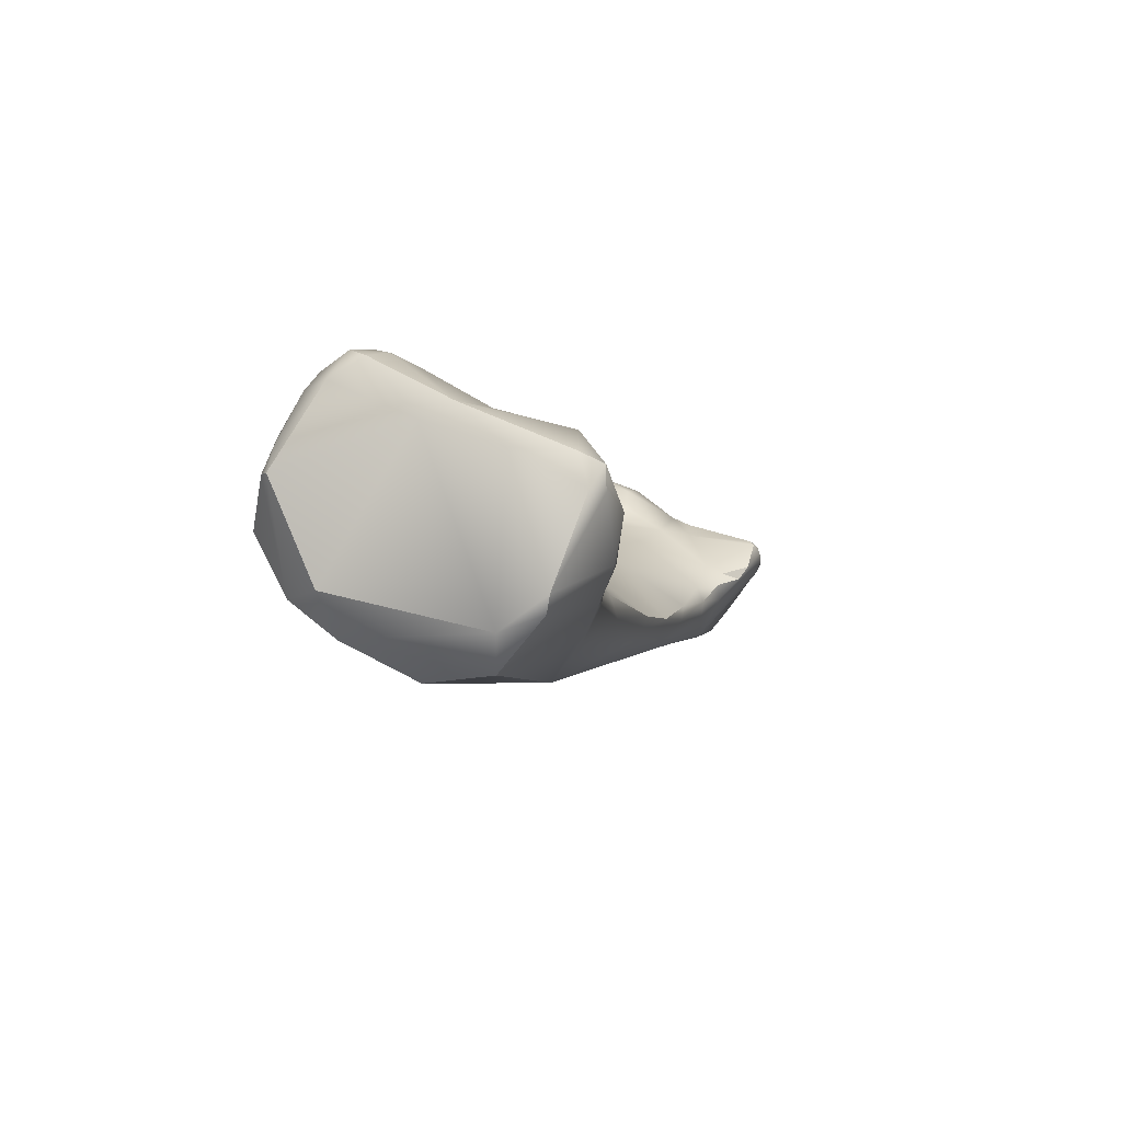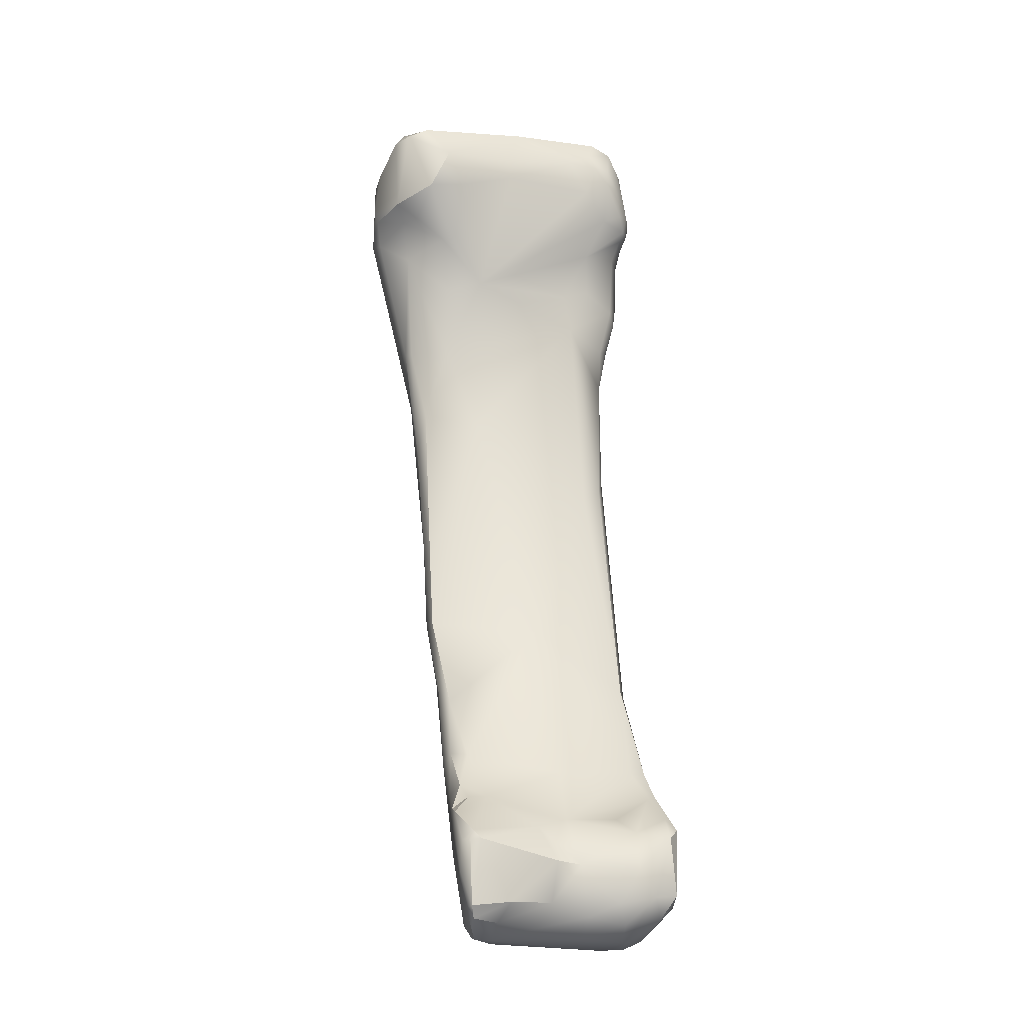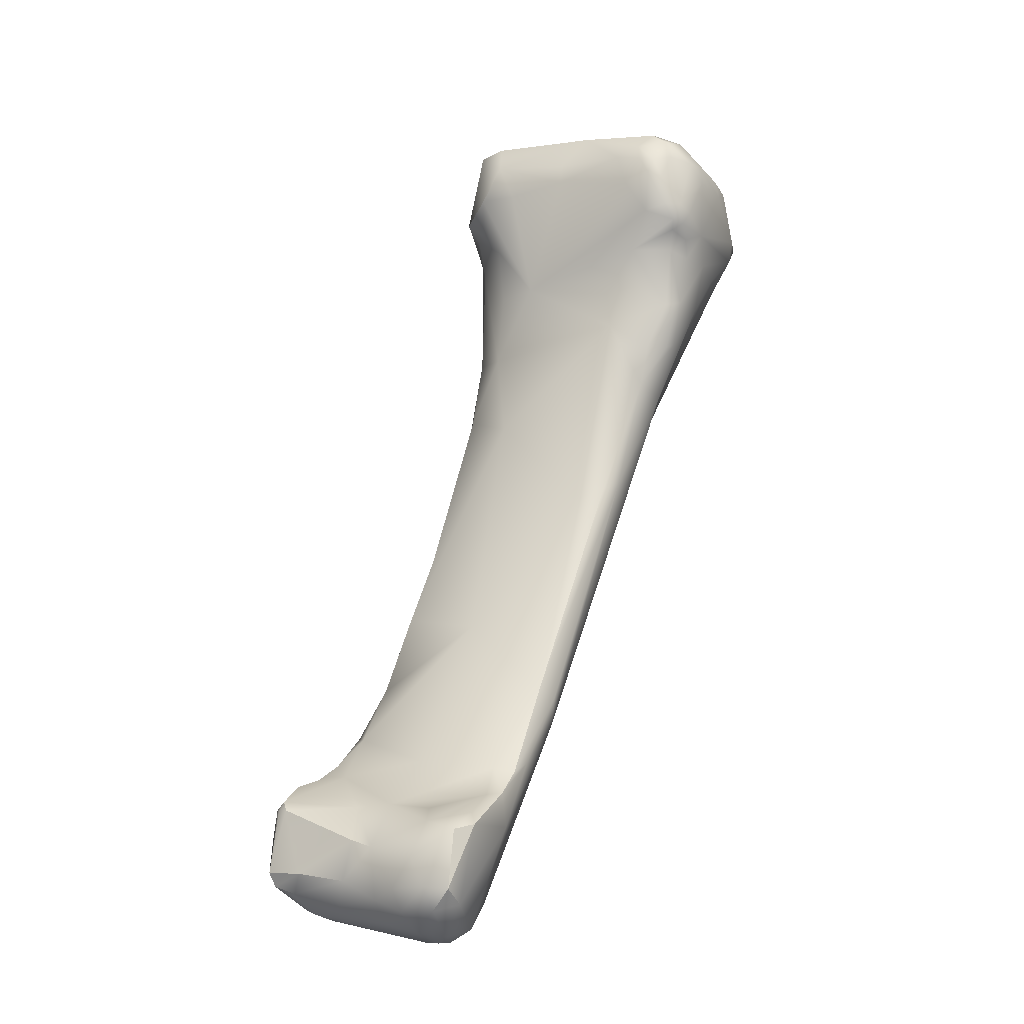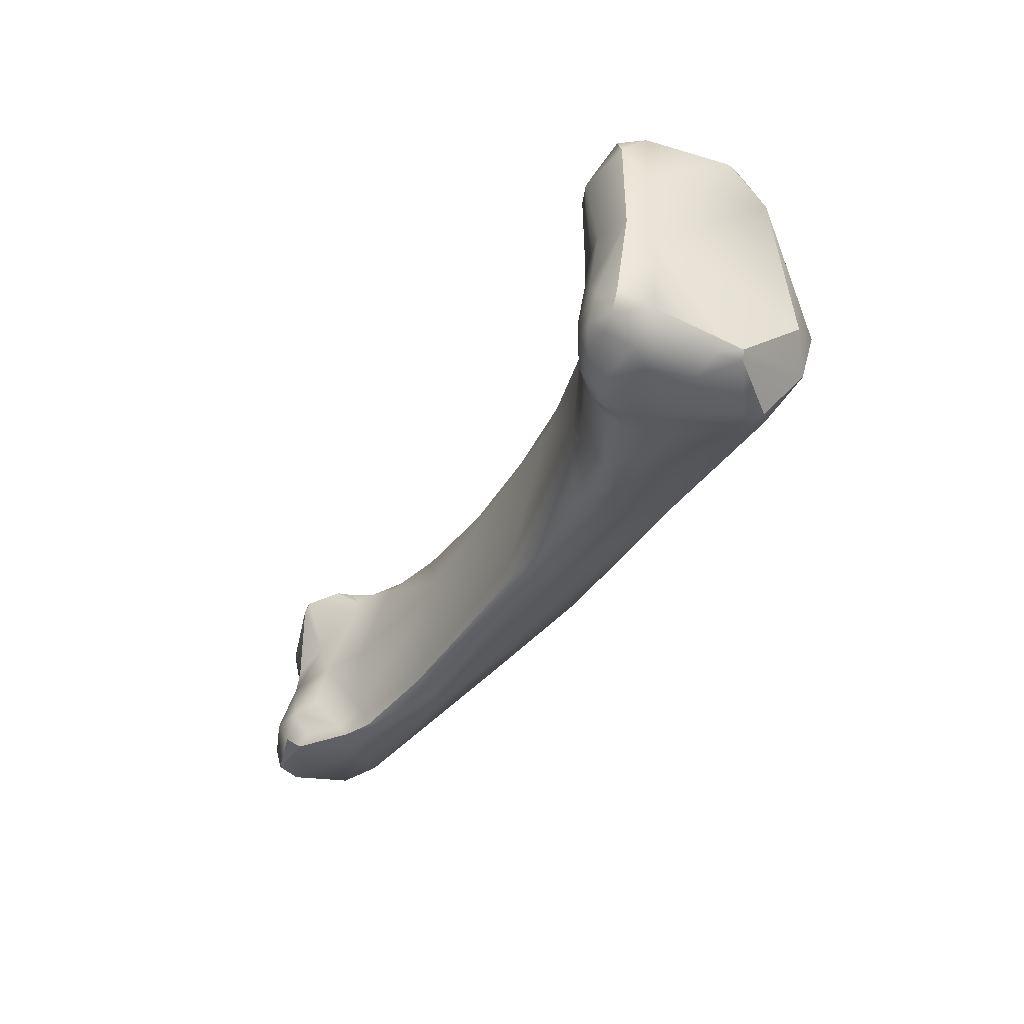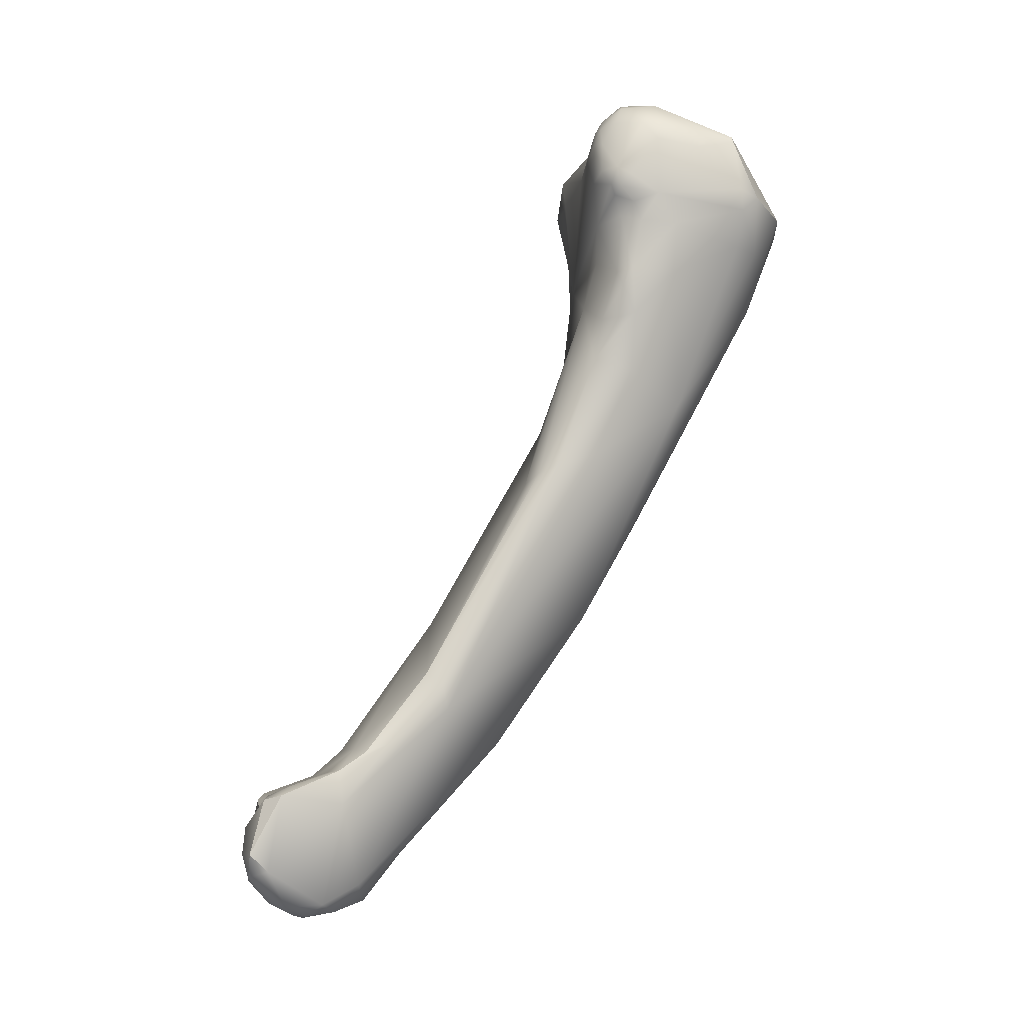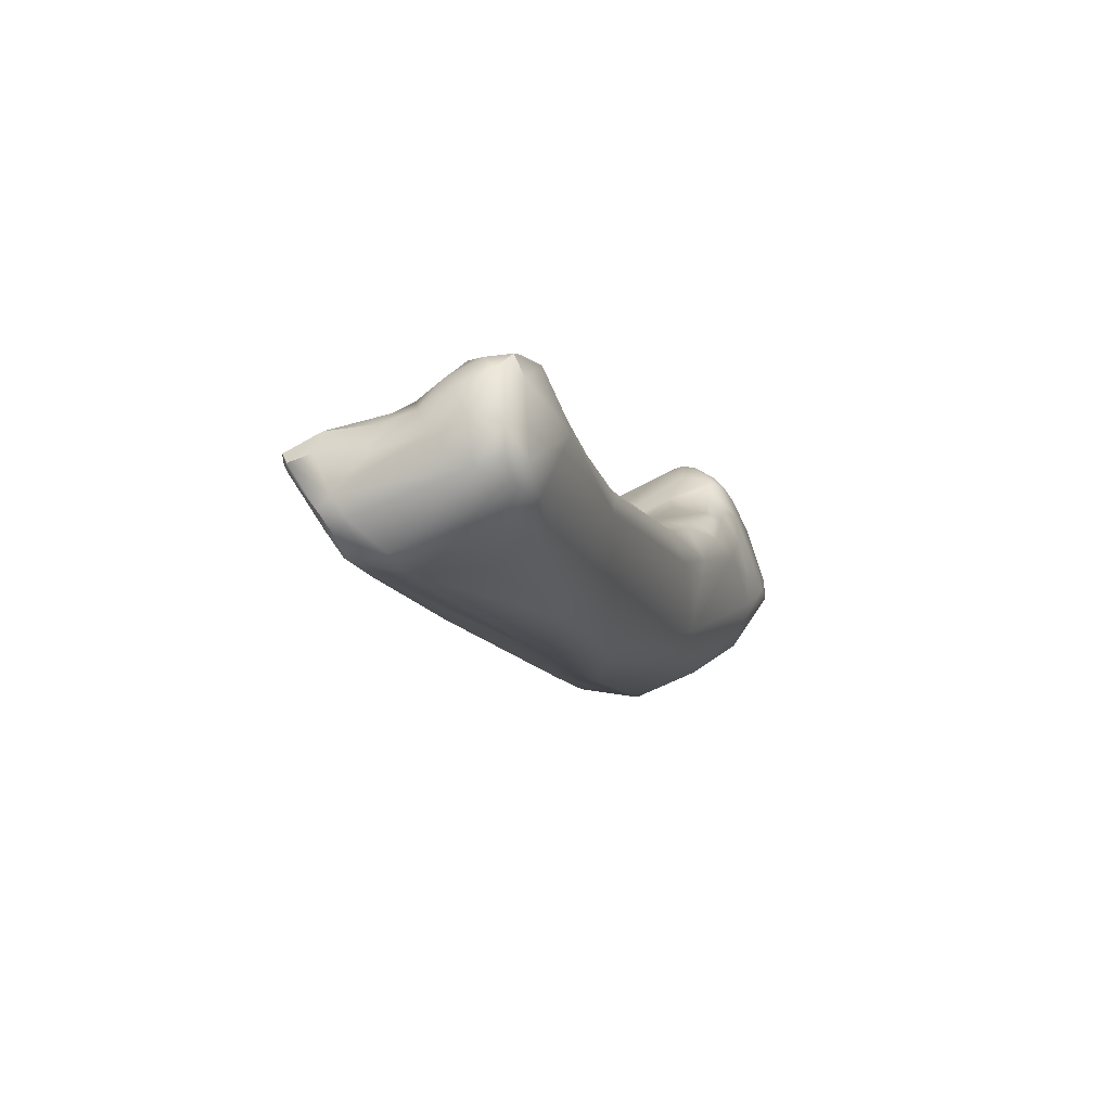
<metadata>
{"format":"obj","ext":"obj","renderer":"f3d","projection":"perspective","resolution":1024,"background":"white","views":[{"elev":63.1,"azim":-140.8,"up":"+Z"},{"elev":-0.1,"azim":-5.5,"up":"+Z"},{"elev":-4.0,"azim":40.0,"up":"+Z"},{"elev":46.4,"azim":103.9,"up":"+Z"},{"elev":-11.5,"azim":92.3,"up":"+Z"},{"elev":-72.4,"azim":34.7,"up":"+Z"}]}
</metadata>
<code>
v 242.7 -141.2 739.2
v 241.5 -140.4 739
v 240.4 -136.8 737.5
v 241.8 -141.6 738.8
v 243.7 -142.5 737.8
v 241.1 -140.8 738.5
v 240.2 -136.4 736.9
v 242.8 -142.8 736.1
v 240.1 -140.1 735.2
v 241.2 -142 735.2
v 240.2 -140.4 734.5
v 241.5 -141.6 734.4
v 242.2 -142.1 734.5
v 240 -139.1 733.4
v 240.4 -140 733.4
v 241.7 -141.3 732.5
v 244.8 -139.7 739.2
v 241.3 -134.9 736.2
v 246.8 -141.3 737.6
v 244.4 -142.4 736.2
v 241 -134.4 734
v 243.4 -142.2 733.5
v 244.1 -142.4 733.6
v 243.7 -142.2 730.9
v 241.9 -141.8 727.7
v 243.6 -142.6 727.8
v 241.6 -141.4 727.6
v 242.5 -143.2 724.5
v 242.1 -143.3 722.7
v 243.1 -156.8 705.9
v 243.7 -157.7 705.8
v 243.4 -157.4 705.8
v 247.5 -140 739.2
v 248.2 -138.7 738.9
v 247 -141.6 736.7
v 245.4 -142 731.3
v 245 -143.7 724.1
v 241.9 -140.6 725
v 242.4 -145.6 717.3
v 242.4 -144 718.1
v 242.6 -146.3 717.4
v 242.6 -147.9 714.4
v 242.4 -147.2 714.3
v 243.3 -150.4 711
v 242.8 -149.7 711.2
v 242.8 -147.5 711.5
v 243.2 -152.1 708.8
v 243.9 -152.6 708.8
v 242.9 -151.7 708
v 243.1 -156 706.8
v 243.8 -154.7 707.2
v 244.6 -154.5 707.2
v 243.1 -155.1 706.8
v 243.5 -153.8 707.6
v 243.1 -153.4 707.1
v 243 -156 706.1
v 243.8 -157.5 706.2
v 243.3 -157.6 704.5
v 244.1 -157.7 705.9
v 243.2 -157.2 704
v 243.7 -158.2 703.2
v 243.6 -157.9 703
v 243.8 -158 702.5
v 243.6 -157.7 702.5
v 245.4 -158.1 703.2
v 244.8 -157.8 702.3
v 243.6 -155.3 701.9
v 243.9 -156.1 701.3
v 251.1 -140.5 738.1
v 251.4 -139.6 738.8
v 252.2 -139.6 738.3
v 251.9 -138 738.6
v 252.6 -139.8 737.5
v 250.1 -140.9 737.6
v 251.4 -140.8 737.4
v 250.9 -141.3 736.1
v 252.1 -140.6 737.3
v 252 -140.9 736.6
v 252.5 -140.5 736.4
v 251.8 -140.9 734.7
v 246.5 -131.9 733.6
v 250.9 -140.8 732.9
v 243.6 -133.1 731.9
v 249.7 -141.3 730.7
v 250 -141.5 729
v 243.7 -140.7 718.2
v 244.9 -139.1 719.3
v 247.5 -148.9 714.1
v 248 -153.1 708
v 246.8 -155.9 706
v 248.1 -155.1 706.2
v 247.5 -156.9 704.7
v 248.5 -156.8 704.5
v 243.3 -152.4 704.2
v 247.2 -157.2 703
v 246.6 -156.8 701.8
v 244.7 -156.3 701.2
v 243.7 -154.1 701.4
v 244 -154.9 701
v 243.9 -153.2 701.8
v 244 -153.9 701.1
v 244.8 -155.3 700.8
v 245.2 -153.5 700.8
v 245.1 -152.2 701.7
v 252.9 -138.6 737.3
v 252.8 -137.6 737.3
v 253.1 -137.9 736.4
v 252.3 -135.4 737
v 252.9 -136 736.1
v 251.7 -134.3 737
v 252 -134.2 736.6
v 247.9 -132.4 735.2
v 252.7 -140.6 735
v 253.1 -139.8 735
v 252.9 -140.1 734.2
v 253.3 -139.2 734.6
v 253.2 -139.7 734
v 253.1 -137.9 733.7
v 249.1 -131.9 733.6
v 250 -133.2 731.6
v 252.8 -140 733.8
v 252.4 -139.7 732.8
v 252.9 -139.1 733.4
v 252.7 -138.7 732.5
v 252.6 -137.1 732.4
v 247.4 -133.4 729.6
v 250.9 -140.8 731
v 252.3 -139.9 730.1
v 252.6 -139.2 730.2
v 252.5 -139.6 729.4
v 252.1 -139.6 728
v 251.7 -140.6 728
v 251.5 -141 726
v 249 -137 724.4
v 250.3 -144.3 720.3
v 251.2 -143.6 720.7
v 245.4 -143.7 711.8
v 247.2 -141.7 714.4
v 247.5 -145.8 708.3
v 250.3 -155 706.1
v 251.1 -156 705.7
v 247.4 -150.3 703.2
v 250.2 -157.2 702.9
v 251.1 -157 704.3
v 251.8 -157 703.1
v 248.9 -156.9 702.3
v 250.5 -156.9 701.9
v 250.4 -156 700.9
v 248.8 -156.2 701.2
v 252.3 -133.9 734.1
v 251.9 -133.2 733.8
v 251.2 -134.1 731.6
v 252.1 -133.9 733.2
v 252.2 -137.2 730.1
v 252 -135.5 731.9
v 252.2 -139.1 728.1
v 251.4 -139.2 725.6
v 251.4 -142.7 721.1
v 251 -141 721.6
v 251.7 -148.1 710.8
v 251.5 -148.8 711.2
v 251.4 -147.8 709.6
v 252 -153.2 706.7
v 252.4 -152.6 706.8
v 251.4 -152.1 707.8
v 252.1 -150.5 707.9
v 252.2 -151.4 707.6
v 252.6 -155.9 705.5
v 252.6 -154.8 706.1
v 253 -155.1 705.6
v 252.5 -152.4 705.3
v 252.8 -156.5 703
v 252.7 -155.7 702.3
v 250.7 -151.9 701.7
v 251.3 -153.4 700.8
v 249.1 -151.8 701
v 249.6 -150.9 702.3
v 252 -156.6 702
v 249.7 -154.5 700.3
v 250.7 -154.8 700.4
v 251.4 -155 700.7
v 250.8 -154.2 700.3
v 250.5 -153 700.5
v 240.4 -136.8 737.5
v 241.8 -141.6 738.8
v 240.2 -136.4 736.9
v 242.8 -142.8 736.1
v 241 -134.4 734
v 241 -134.4 734
v 242.6 -146.3 717.4
v 242.6 -147.9 714.4
v 243.1 -156 706.8
v 243.1 -156 706.8
v 243.8 -154.7 707.2
v 243.1 -155.1 706.8
v 243.1 -155.1 706.8
v 243.7 -158.2 703.2
v 243.8 -158 702.5
v 243.9 -156.1 701.3
v 251.4 -139.6 738.8
v 247.5 -156.9 704.7
v 251.7 -134.3 737
v 251.7 -134.3 737
v 247.9 -132.4 735.2
v 249.1 -131.9 733.6
v 252.4 -152.6 706.8
v 253 -155.1 705.6
v 253 -155.1 705.6
v 252.8 -156.5 703
v 252.8 -156.5 703
v 242.7 -141.2 739.2
v 241.2 -142 735.2
v 247.5 -140 739.2
v 243.5 -153.8 707.6
v 243.8 -157.5 706.2
v 244.1 -157.7 705.9
v 243.7 -158.2 703.2
v 245.4 -158.1 703.2
v 246.5 -131.9 733.6
v 243.6 -133.1 731.9
v 252 -134.2 736.6
v 251.9 -133.2 733.8
v 251.5 -148.8 711.2
v 252.2 -151.4 707.6
v 252.6 -155.9 705.5
v 252.8 -156.5 703
g grp1
f 17 2 1
f 2 17 3
f 17 18 3
f 7 9 184
f 17 34 18
f 18 186 3
f 4 1 2
f 185 10 8
f 211 185 5
f 185 8 5
f 2 6 4
f 2 184 6
f 185 6 10
f 6 184 9
f 9 7 14
f 7 21 14
f 187 212 13
f 20 5 187
f 20 187 23
f 22 23 187
f 22 187 13
f 6 9 10
f 10 9 11
f 12 212 11
f 14 11 9
f 12 13 212
f 15 12 11
f 14 15 11
f 12 15 16
f 16 22 12
f 1 33 17
f 34 17 33
f 35 19 5
f 213 211 5
f 213 5 19
f 5 20 35
f 18 188 186
f 21 86 14
f 83 86 189
f 23 22 36
f 20 36 35
f 36 20 23
f 12 22 13
f 22 24 36
f 15 27 16
f 24 22 16
f 26 24 16
f 14 27 15
f 38 14 86
f 25 16 27
f 25 26 16
f 25 27 29
f 28 25 29
f 28 26 25
f 37 26 28
f 14 38 27
f 38 29 27
f 29 41 28
f 57 50 32
f 50 30 32
f 60 30 56
f 56 30 50
f 59 57 31
f 31 57 32
f 32 30 58
f 61 31 32
f 32 58 61
f 70 34 33
f 34 112 18
f 19 74 213
f 35 74 19
f 35 36 76
f 81 220 188
f 18 204 81
f 188 18 81
f 24 26 36
f 26 85 36
f 85 26 37
f 38 40 29
f 190 37 28
f 42 37 190
f 86 40 38
f 29 39 41
f 29 40 39
f 40 43 39
f 41 39 191
f 39 43 191
f 86 46 40
f 191 43 45
f 43 46 45
f 43 40 46
f 88 44 48
f 48 44 47
f 44 45 47
f 45 49 47
f 42 44 88
f 191 45 44
f 45 46 49
f 94 49 46
f 49 55 47
f 48 47 54
f 47 55 214
f 52 48 54
f 49 94 55
f 46 137 94
f 50 53 56
f 195 51 54
f 196 192 194
f 51 193 52
f 193 215 52
f 53 55 56
f 214 55 53
f 55 94 56
f 52 54 51
f 94 60 56
f 90 215 216
f 92 59 65
f 31 217 59
f 60 58 30
f 94 64 60
f 94 67 64
f 61 58 62
f 58 60 62
f 63 61 62
f 62 60 64
f 63 62 64
f 59 217 65
f 218 198 66
f 218 197 198
f 63 64 68
f 95 218 66
f 66 63 97
f 63 68 97
f 64 67 199
f 94 98 67
f 67 99 199
f 213 74 69
f 69 74 75
f 200 213 69
f 77 69 75
f 34 70 72
f 71 200 69
f 71 69 77
f 70 71 72
f 73 71 77
f 71 105 72
f 105 71 73
f 73 77 79
f 72 110 34
f 76 74 35
f 74 76 75
f 78 77 75
f 76 78 75
f 79 77 78
f 79 78 113
f 113 78 80
f 78 76 80
f 80 76 36
f 115 113 80
f 80 82 115
f 126 83 219
f 80 36 82
f 36 84 82
f 36 85 84
f 84 127 82
f 127 84 85
f 85 37 135
f 87 86 83
f 126 87 83
f 87 137 86
f 37 42 88
f 135 37 88
f 46 86 137
f 89 88 48
f 52 89 48
f 93 91 90
f 141 91 93
f 90 52 215
f 52 90 91
f 91 89 52
f 90 216 201
f 95 92 65
f 93 90 201
f 92 95 93
f 100 94 137
f 94 100 98
f 104 100 137
f 146 93 95
f 96 95 66
f 95 96 146
f 96 66 97
f 149 146 96
f 149 97 179
f 67 98 99
f 97 68 102
f 68 99 102
f 101 98 100
f 98 101 99
f 97 102 179
f 100 104 101
f 103 101 104
f 102 99 103
f 103 99 101
f 103 179 102
f 72 105 106
f 73 114 105
f 106 108 72
f 107 106 105
f 106 109 108
f 105 114 107
f 106 107 109
f 72 108 202
f 111 202 108
f 111 108 109
f 109 107 118
f 109 118 150
f 109 150 111
f 119 204 203
f 221 119 203
f 110 112 34
f 119 81 204
f 73 79 114
f 114 79 113
f 115 114 113
f 114 116 107
f 117 116 114
f 117 114 115
f 121 117 115
f 107 116 118
f 117 118 116
f 118 117 123
f 219 205 126
f 205 120 126
f 121 115 82
f 122 121 82
f 117 121 123
f 123 121 122
f 123 122 124
f 128 122 82
f 128 82 127
f 123 124 118
f 124 122 129
f 129 122 128
f 124 125 118
f 125 124 129
f 125 129 154
f 128 127 85
f 128 85 132
f 130 129 128
f 132 130 128
f 130 132 131
f 126 120 134
f 132 85 133
f 132 133 131
f 133 156 131
f 156 133 157
f 85 136 133
f 157 133 158
f 158 133 136
f 126 134 138
f 85 135 136
f 138 87 126
f 136 135 161
f 158 136 223
f 161 135 88
f 138 137 87
f 165 88 89
f 165 161 88
f 138 139 137
f 139 104 137
f 89 91 165
f 142 104 139
f 139 177 142
f 141 140 91
f 163 140 141
f 91 140 163
f 163 141 169
f 168 141 144
f 141 168 169
f 93 146 143
f 93 144 141
f 143 144 93
f 168 144 145
f 172 168 145
f 178 145 147
f 176 104 142
f 176 103 104
f 148 147 149
f 147 146 149
f 143 146 147
f 145 144 143
f 147 145 143
f 96 97 149
f 148 149 179
f 118 153 150
f 151 111 150
f 221 222 119
f 151 150 153
f 118 125 153
f 205 151 120
f 151 153 120
f 153 125 155
f 153 155 152
f 152 120 153
f 125 154 155
f 155 154 152
f 154 129 156
f 130 156 129
f 131 156 130
f 156 157 154
f 152 134 120
f 152 154 134
f 158 159 157
f 154 157 134
f 157 159 134
f 158 162 159
f 162 134 159
f 160 158 223
f 162 158 160
f 134 162 138
f 138 162 139
f 167 161 165
f 223 224 160
f 160 224 166
f 166 162 160
f 91 163 165
f 165 163 164
f 167 165 164
f 206 166 224
f 162 166 171
f 162 174 139
f 177 139 174
f 162 171 174
f 170 169 168
f 163 169 164
f 166 206 171
f 169 170 164
f 171 206 207
f 207 173 171
f 172 145 178
f 208 225 226
f 173 209 178
f 210 173 207
f 173 175 171
f 171 175 174
f 183 174 175
f 177 176 142
f 183 103 176
f 174 183 176
f 176 177 174
f 148 178 147
f 173 178 181
f 181 178 148
f 180 181 148
f 179 180 148
f 183 179 103
f 181 180 182
f 182 180 179
f 173 181 175
f 182 175 181
f 182 179 183
f 182 183 175

</code>
